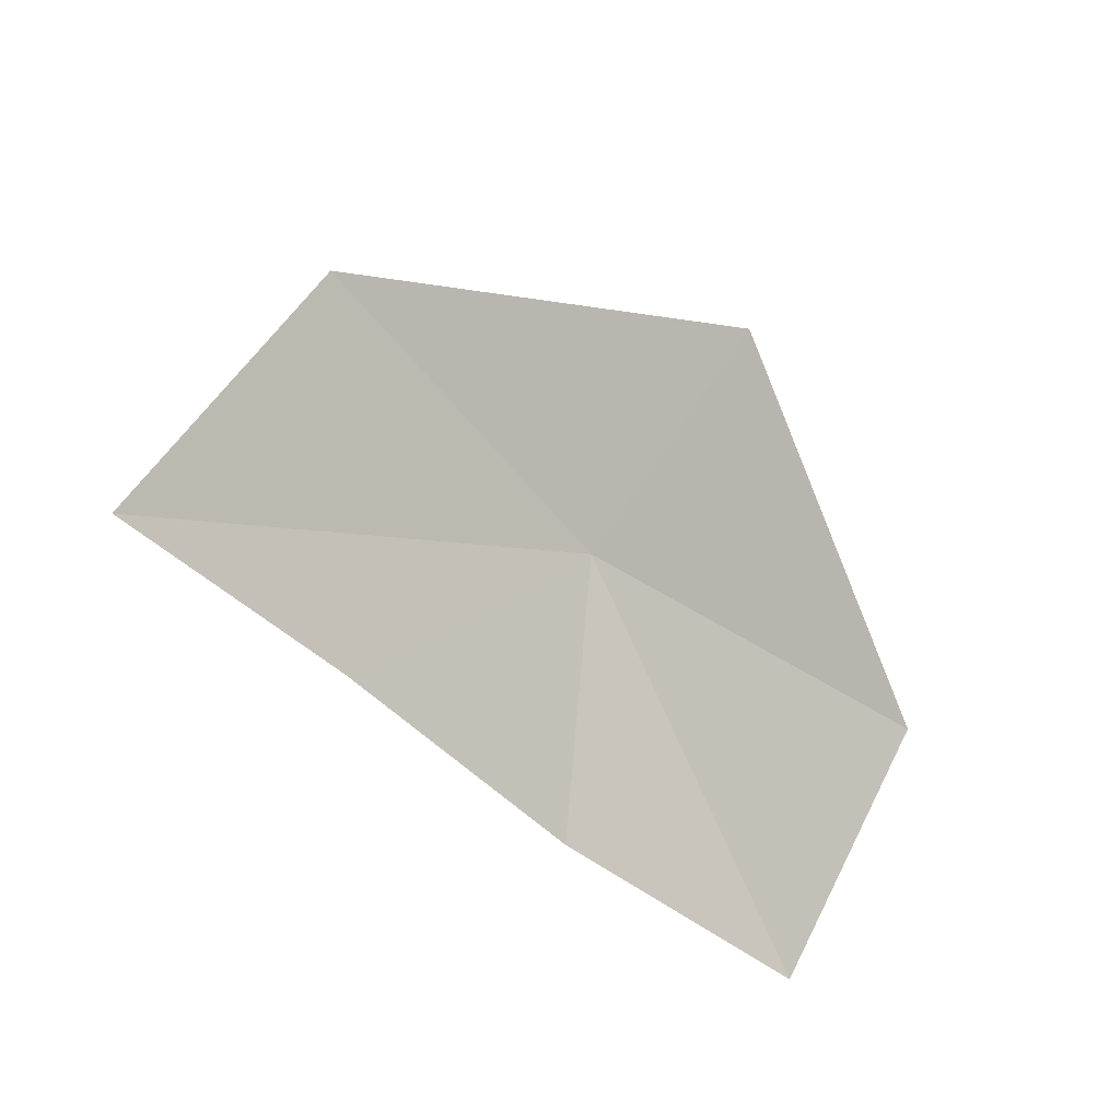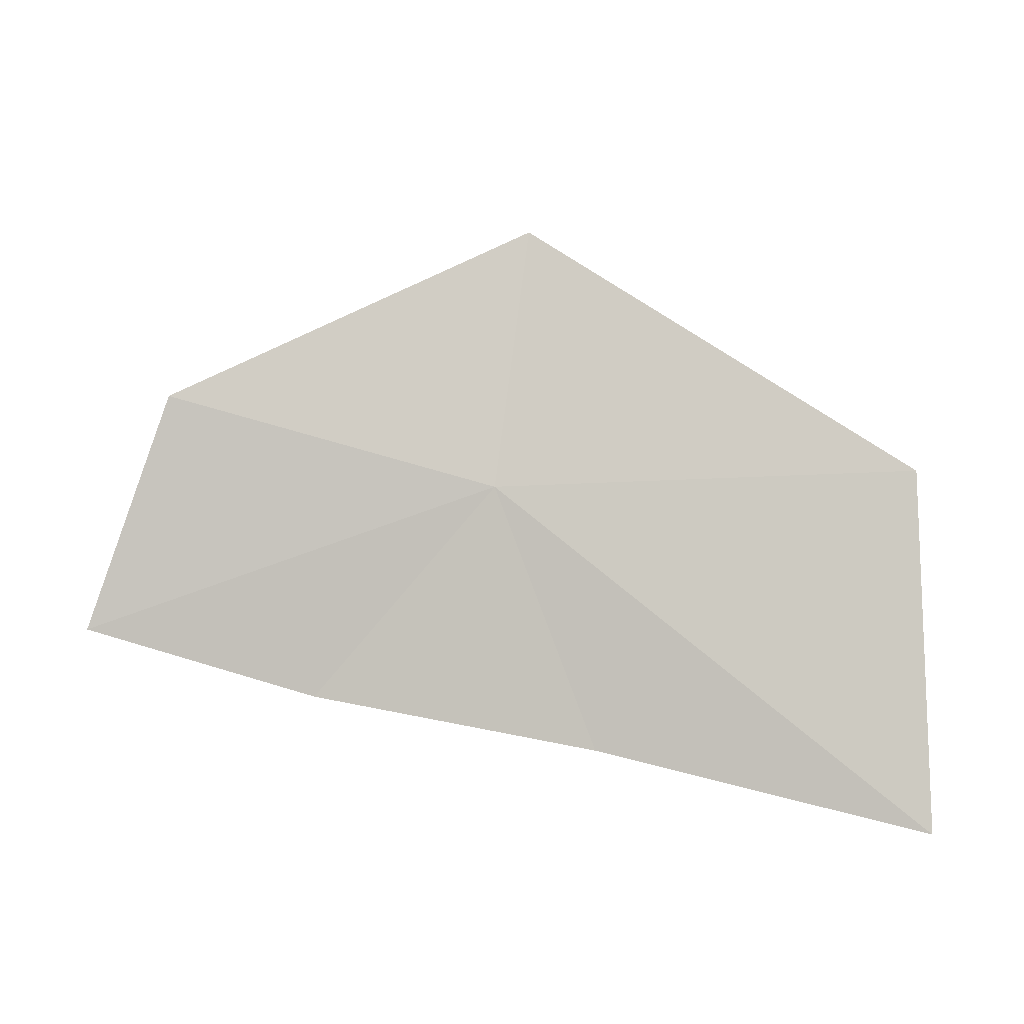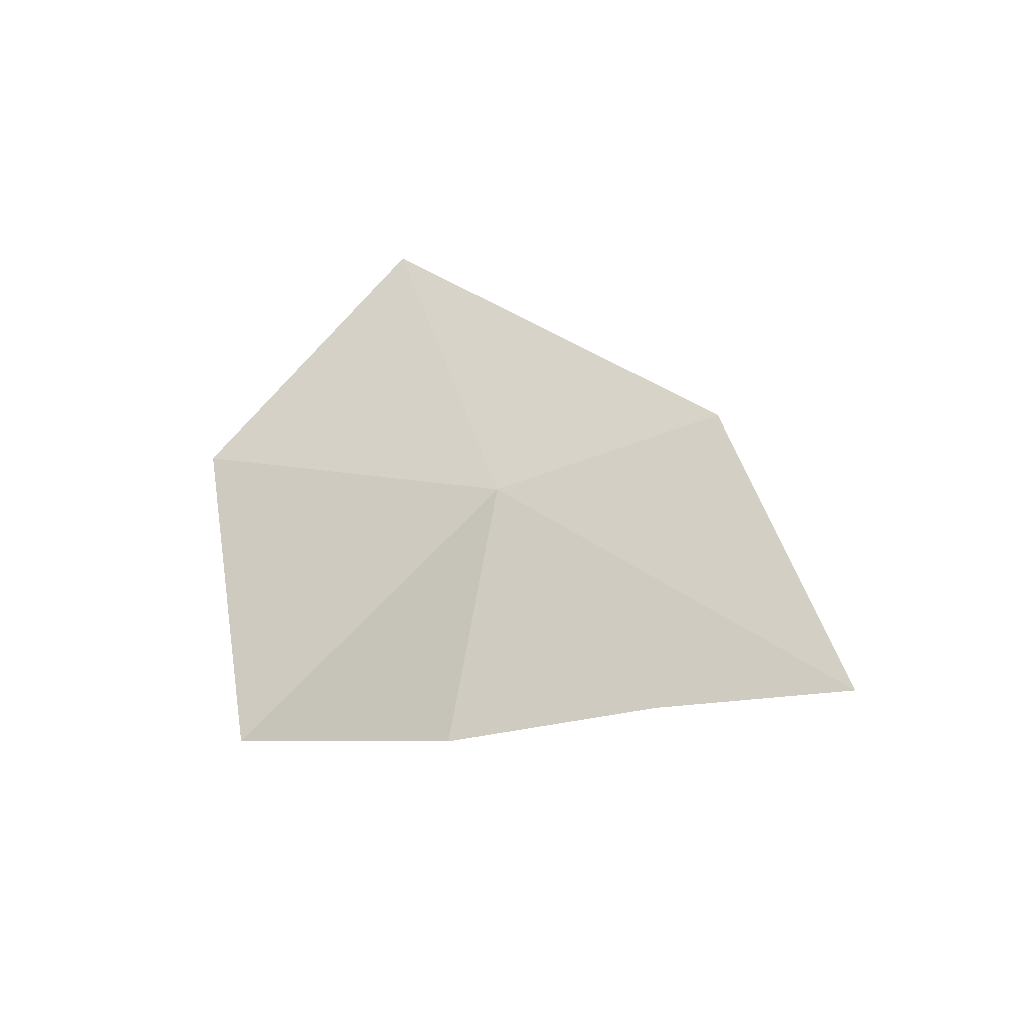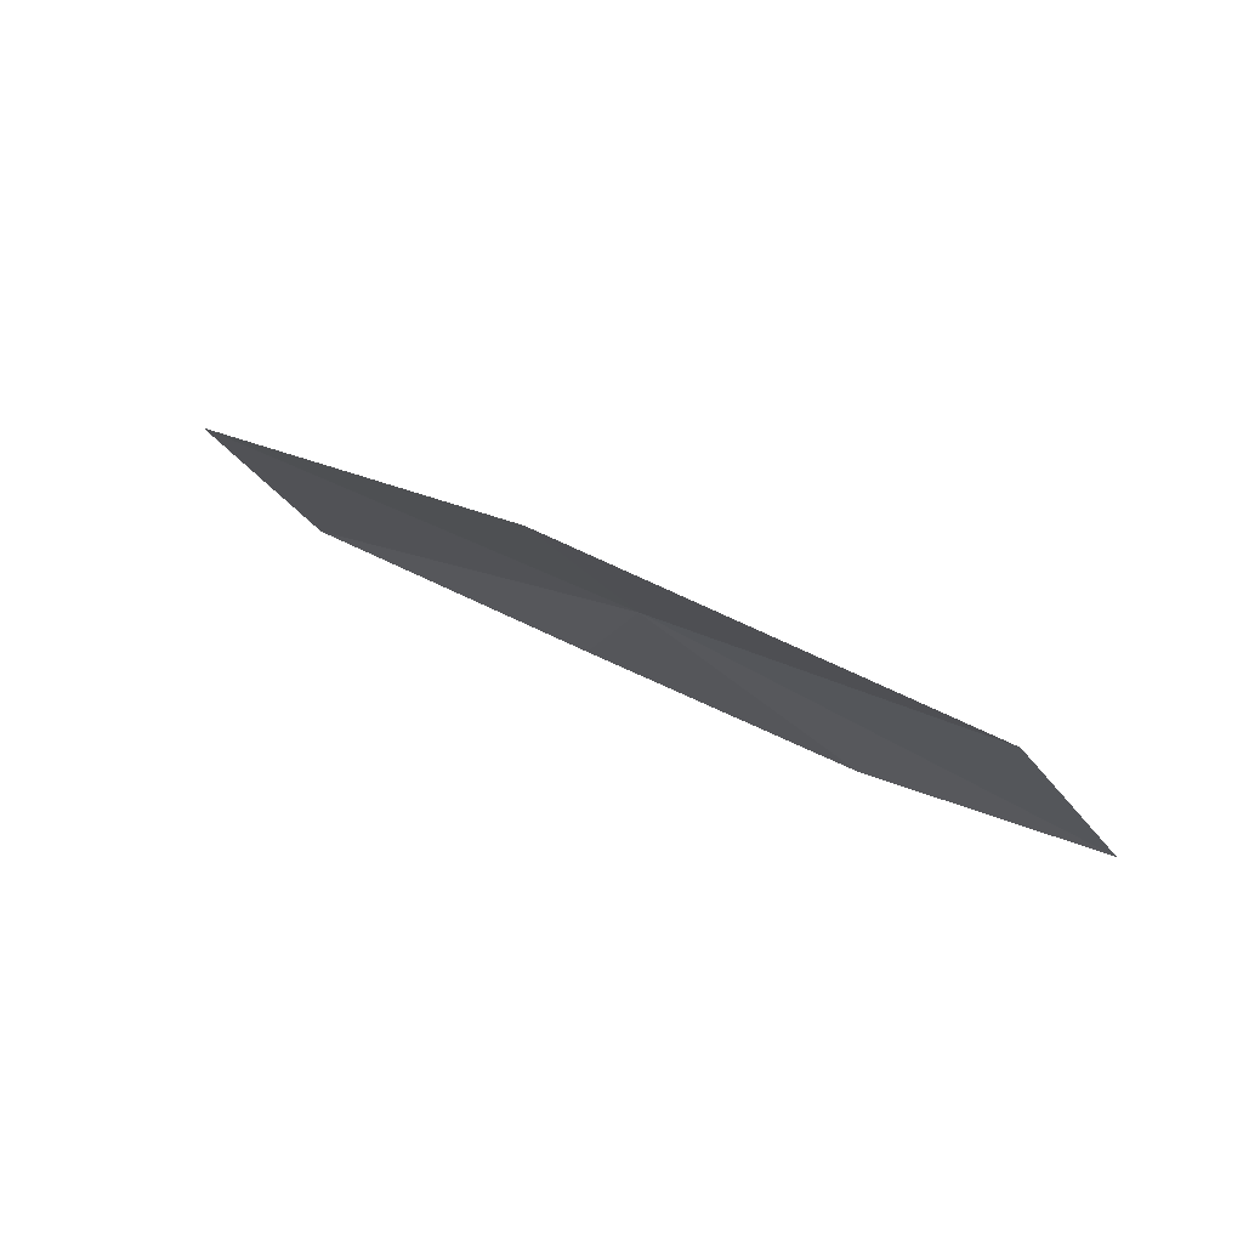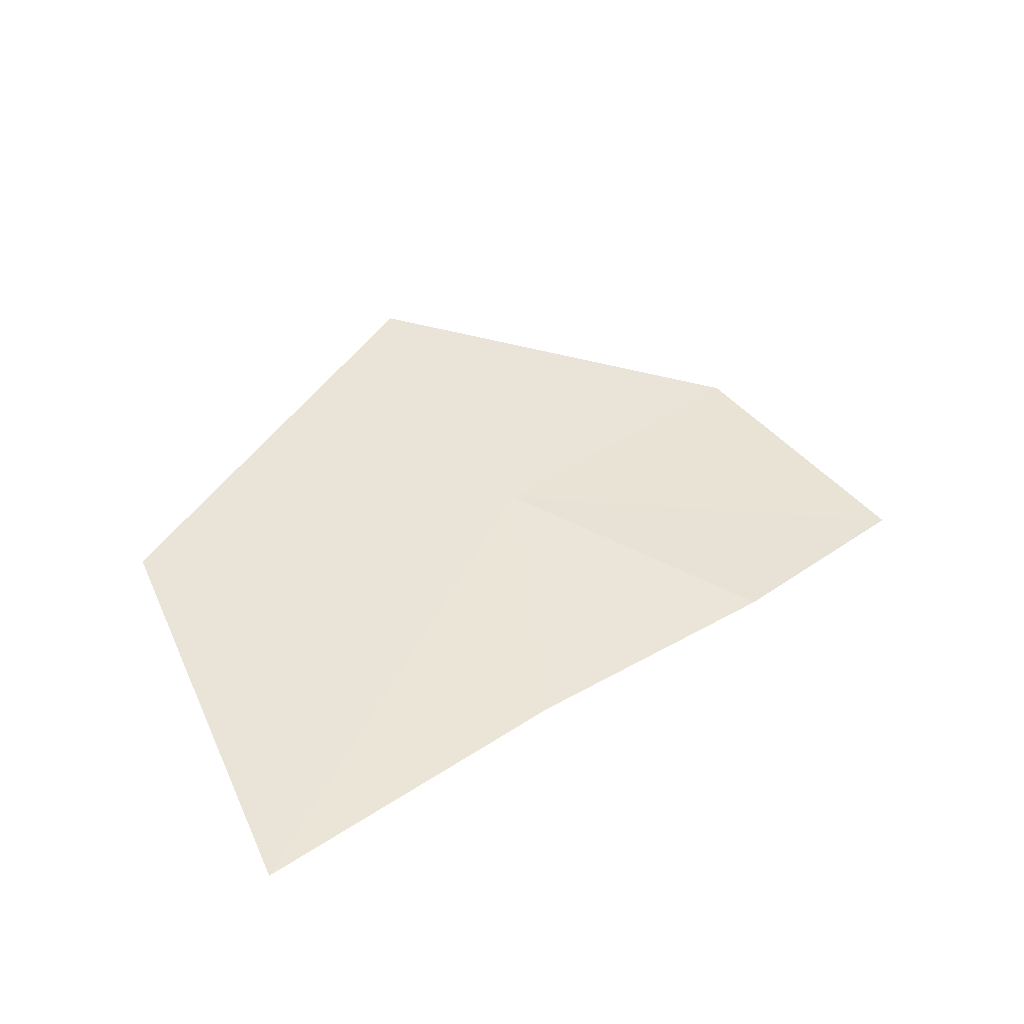
<metadata>
{"format":"obj","ext":"obj","renderer":"f3d","projection":"perspective","resolution":1024,"background":"white","views":[{"elev":62.2,"azim":-134.4,"up":"+Y"},{"elev":23.8,"azim":8.2,"up":"+Z"},{"elev":10.3,"azim":-49.0,"up":"+Z"},{"elev":48.5,"azim":-150.2,"up":"+Z"},{"elev":24.9,"azim":145.6,"up":"+Y"}]}
</metadata>
<code>
v 18.74 0.161 38.51
v 21.31 0.3204 38.71
v 21.52 -0.7665 36.82
v 19.47 -0.5363 37.09
v 18.83 1.044 39.9
v 17.67 -0.4037 37.25
v 16.61 0.3417 38.94
v 16.18 -0.3244 37.58
f 1 3 2
f 1 4 3
f 1 2 5
f 1 6 4
f 1 5 7
f 1 7 8
f 1 8 6

</code>
